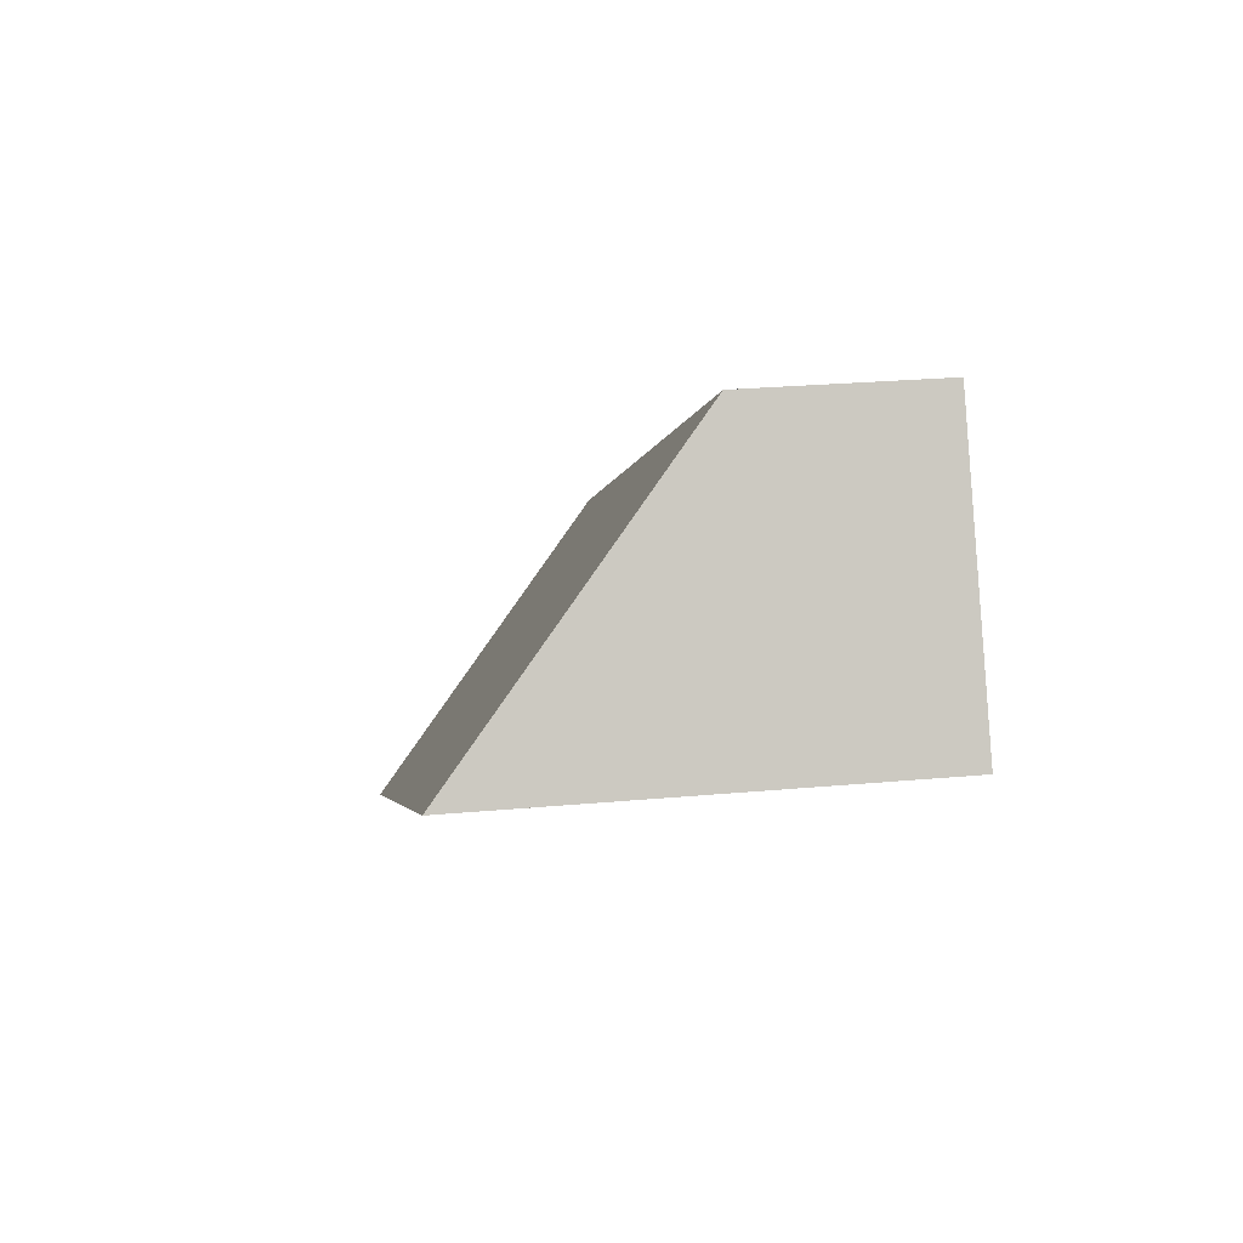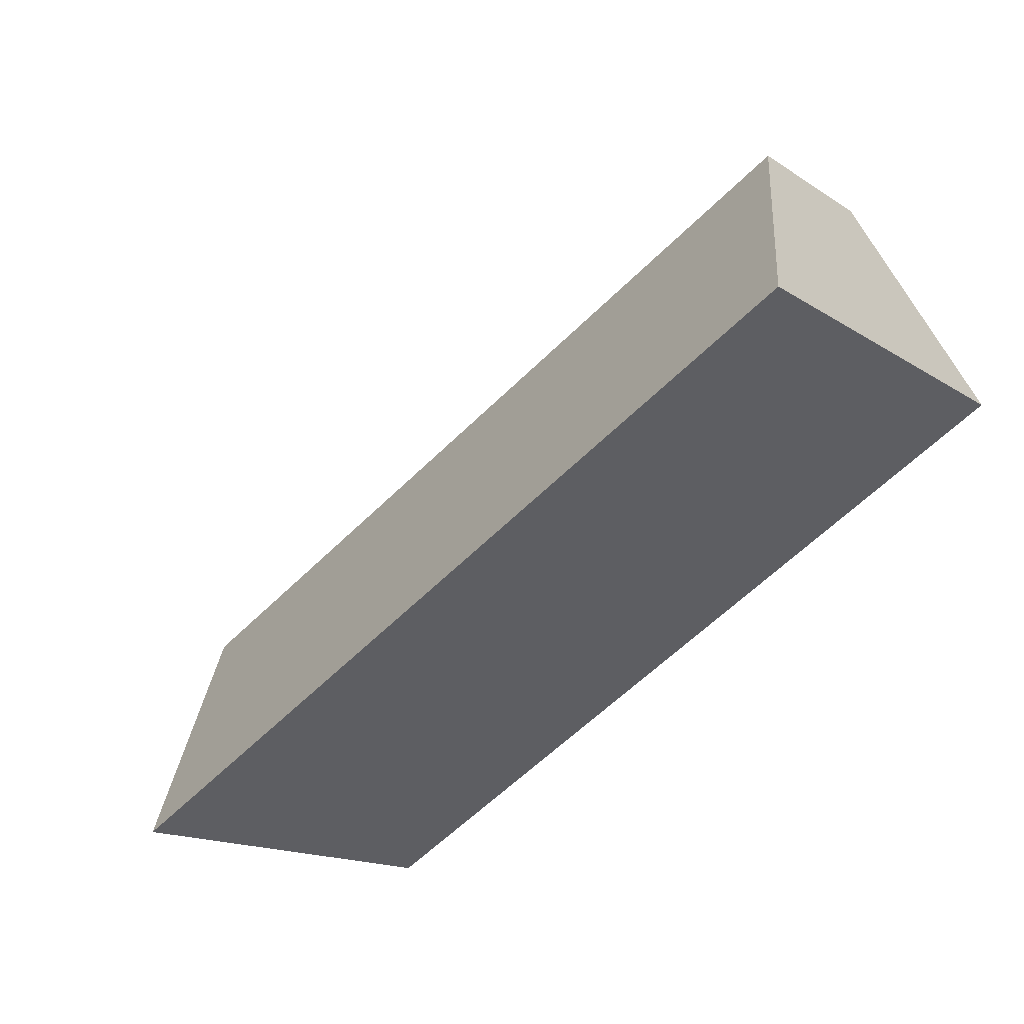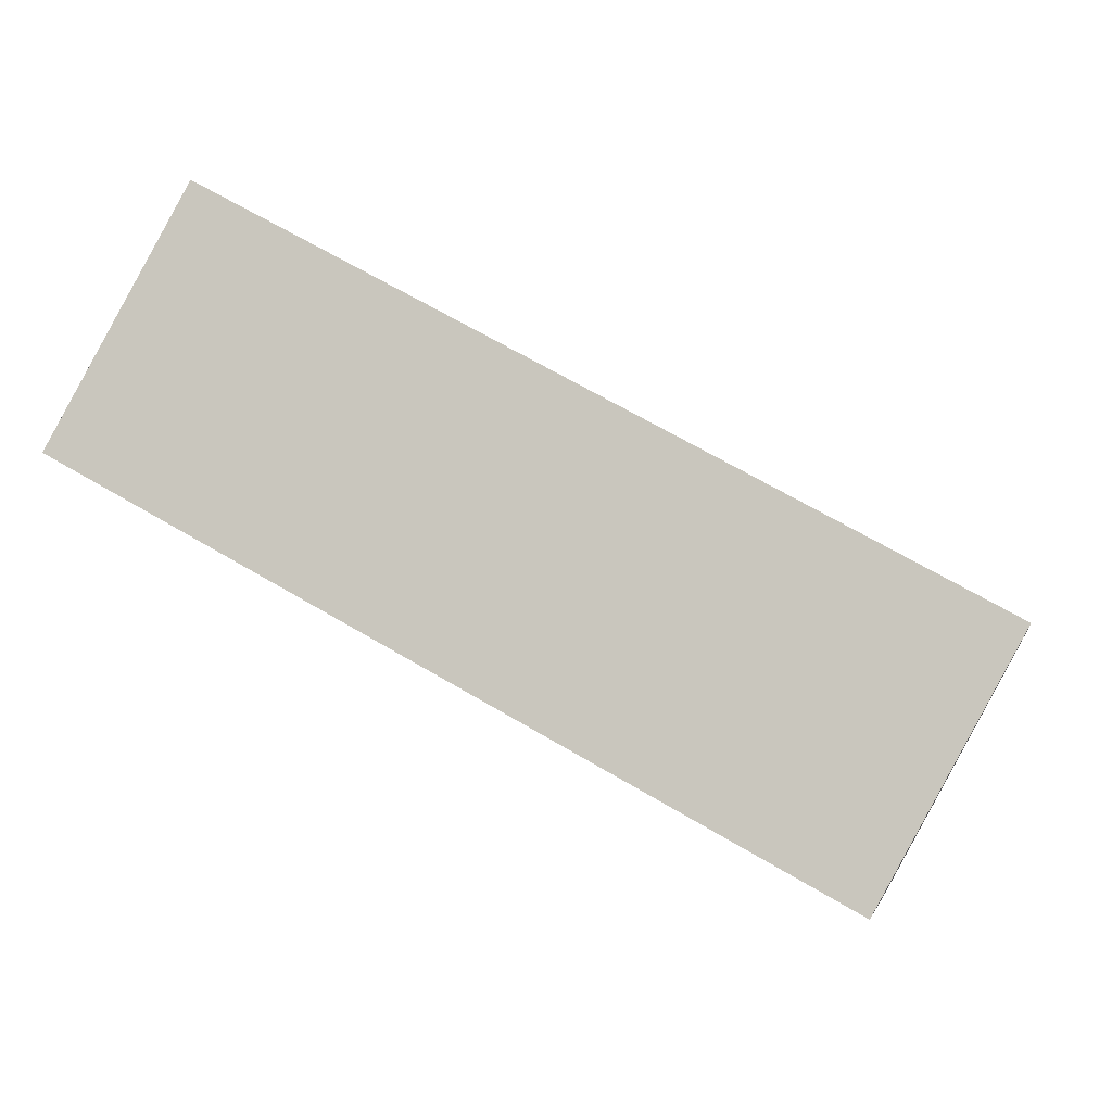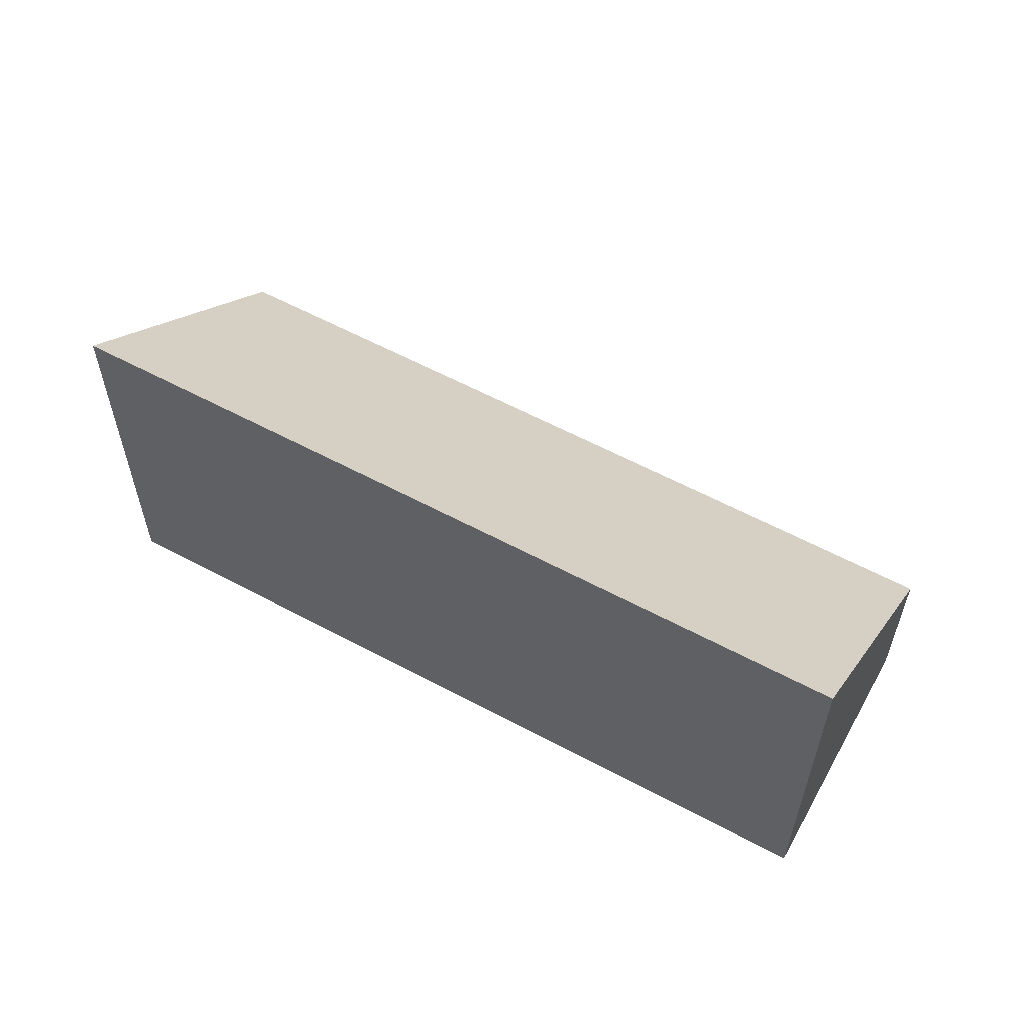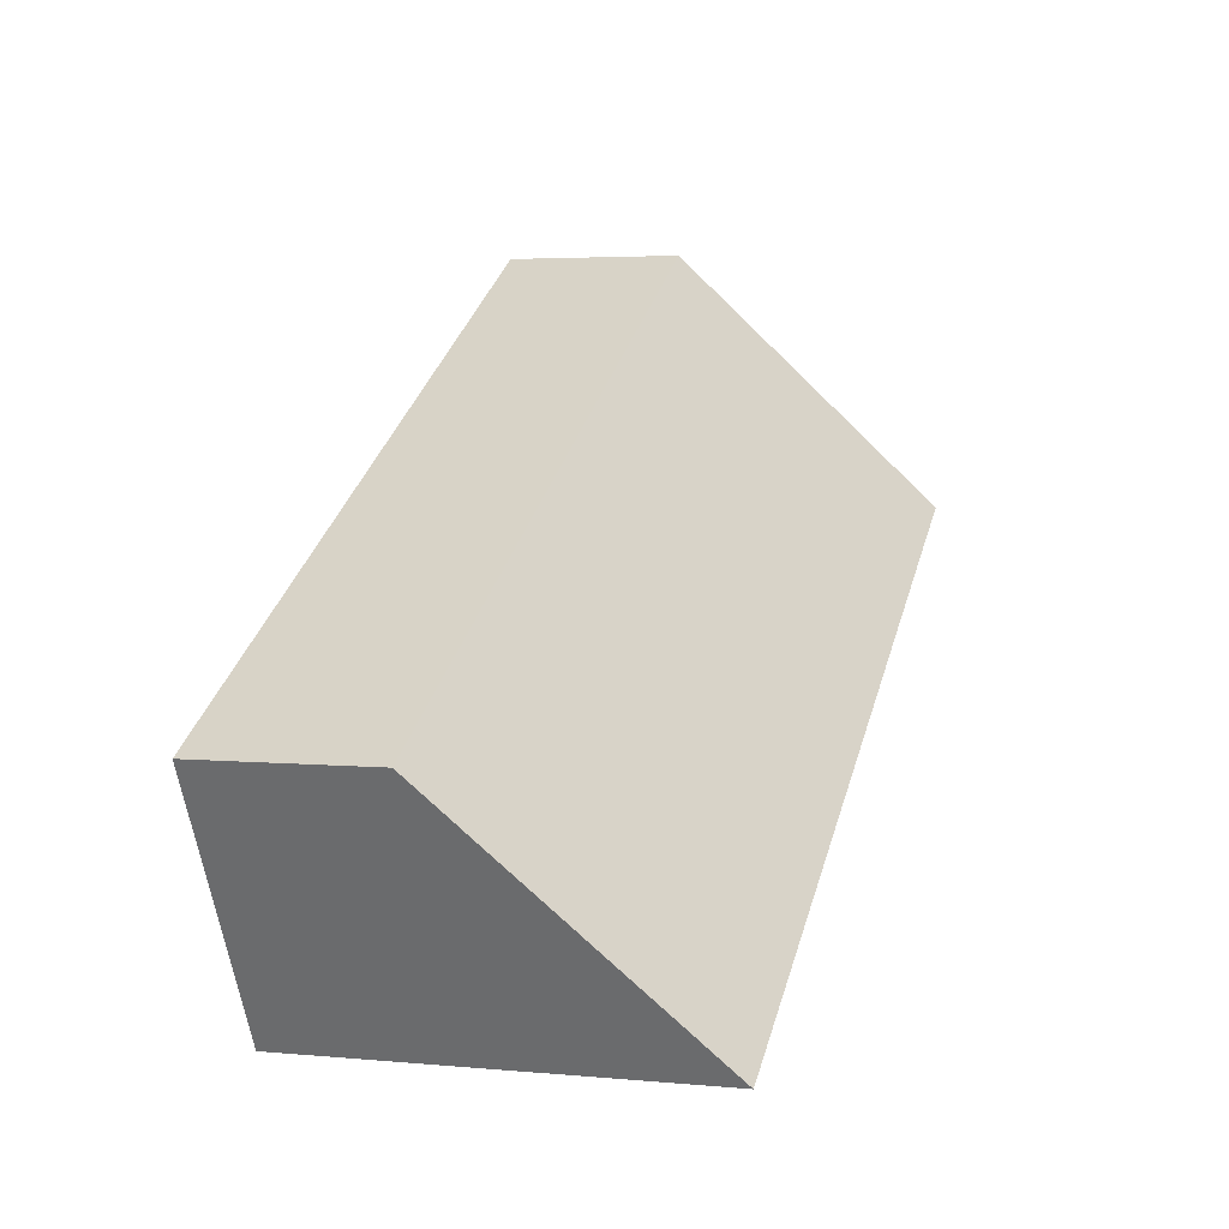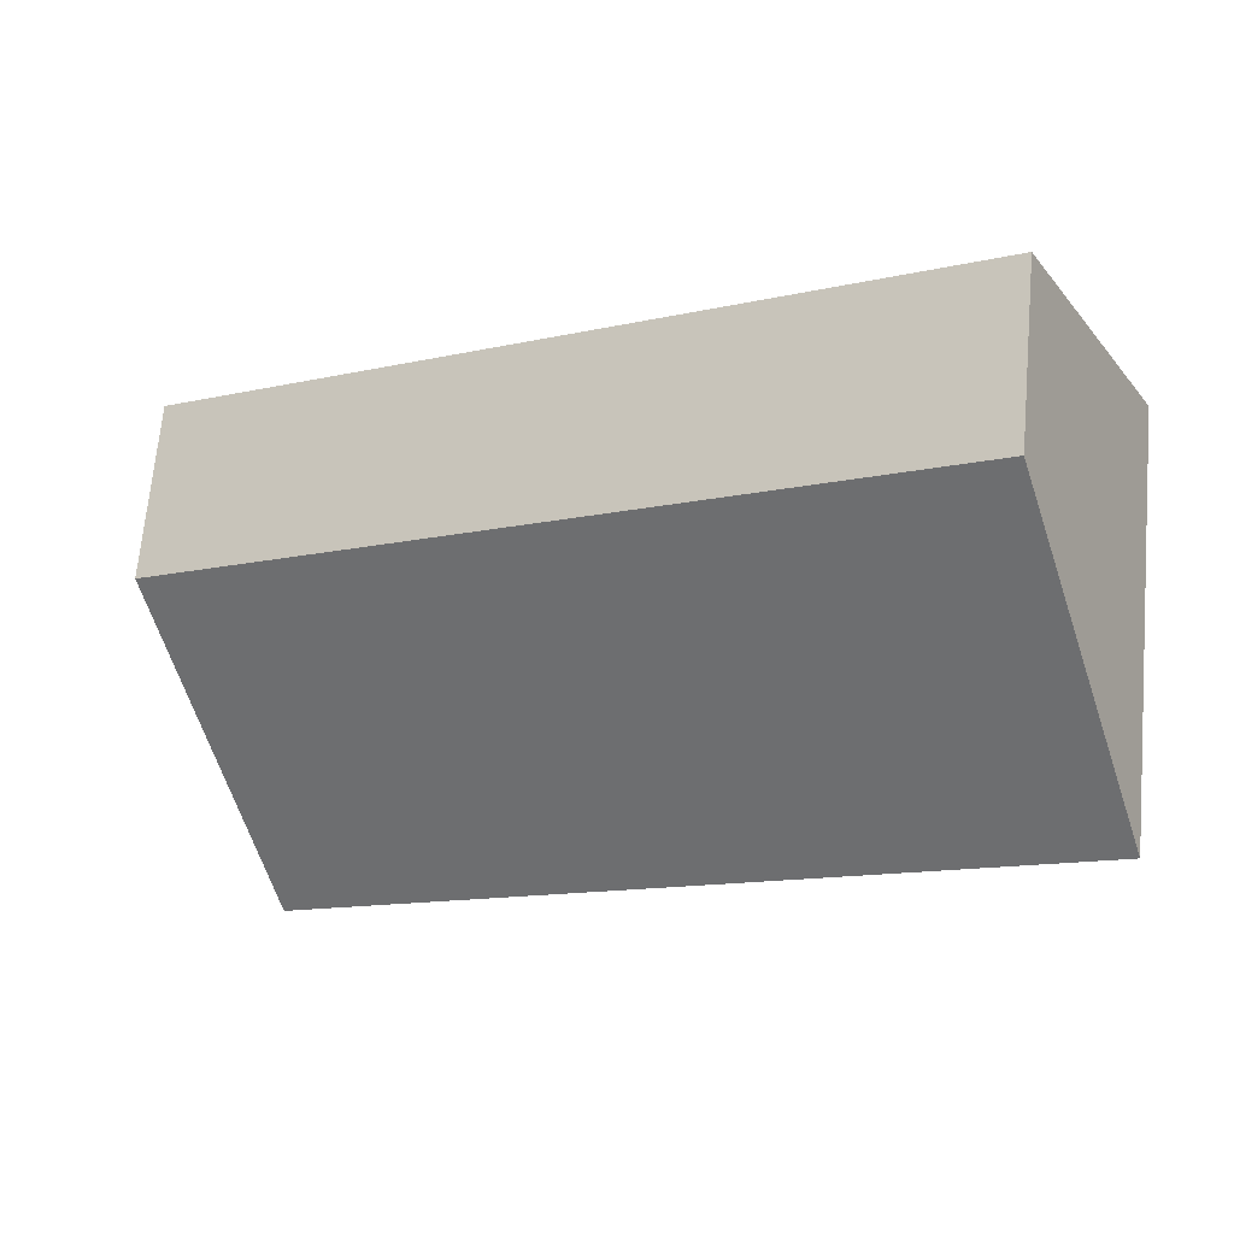
<metadata>
{"format":"obj","ext":"obj","renderer":"f3d","projection":"perspective","resolution":1024,"background":"white","views":[{"elev":26.6,"azim":-98.1,"up":"+Z"},{"elev":-15.7,"azim":-143.0,"up":"+Z"},{"elev":-5.2,"azim":9.6,"up":"+Z"},{"elev":58.7,"azim":-122.0,"up":"+Y"},{"elev":3.9,"azim":107.3,"up":"+Z"},{"elev":68.8,"azim":-174.8,"up":"+Z"}]}
</metadata>
<code>
v  0 3.303 2.023e-16
v  7.203 1.42 -1.347
v  6.075 3.315 -3.383
v  1.121 1.42 2.024
v  6.075 2.071e-16 -3.383
v  7.203 8.248e-17 -1.347
v  0 0 0
v  1.121 -1.239e-16 2.024
g defaultobject
f 1 2 3
f 2 1 4
f 2 5 3
f 5 2 6
f 5 1 3
f 1 5 7
f 7 4 1
f 4 7 8
f 8 2 4
f 2 8 6
f 6 7 5
f 7 6 8

</code>
